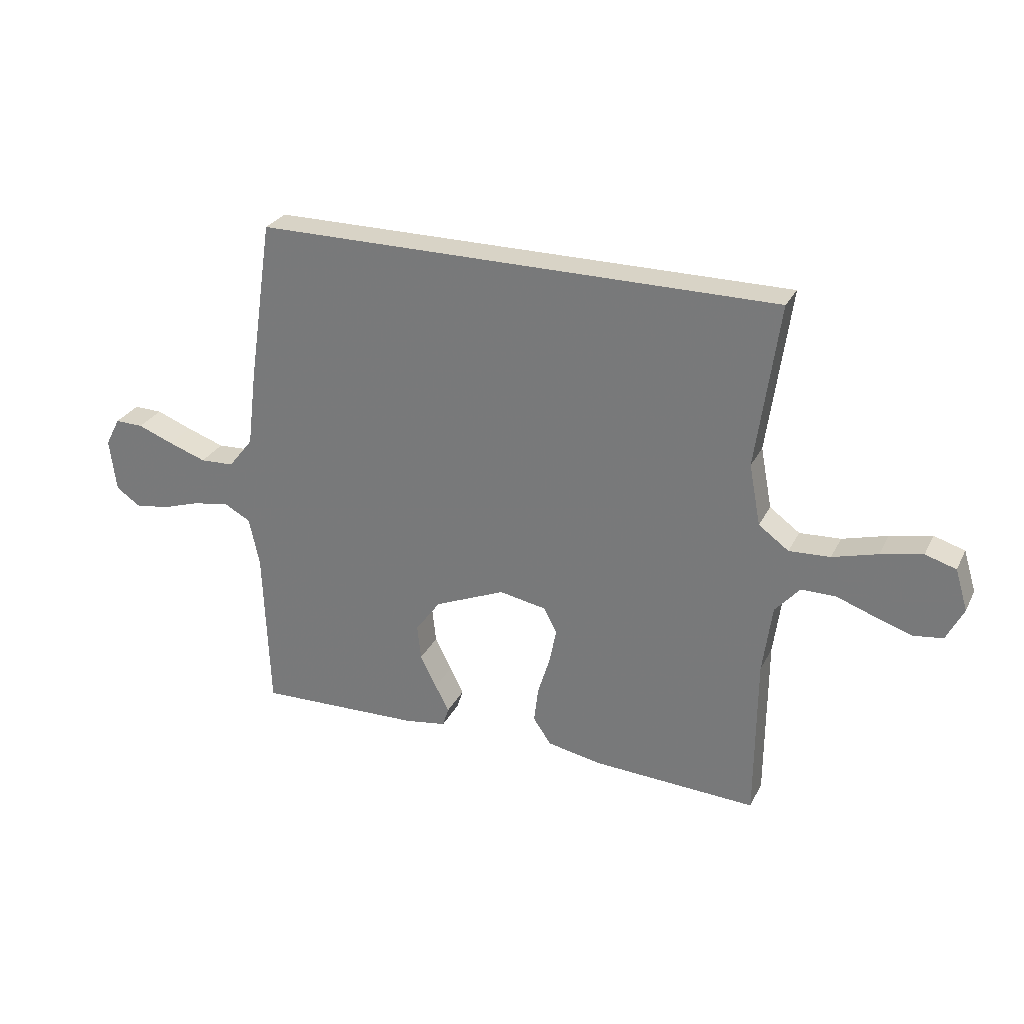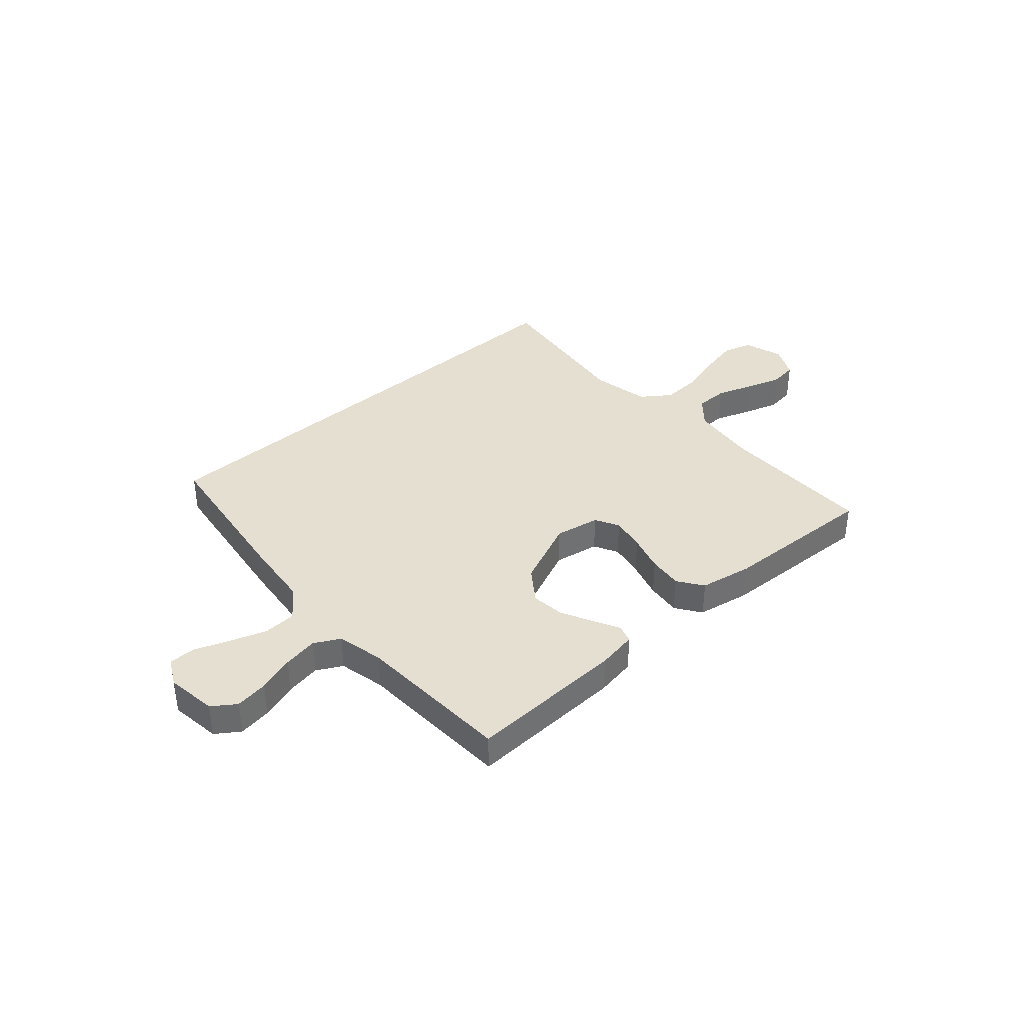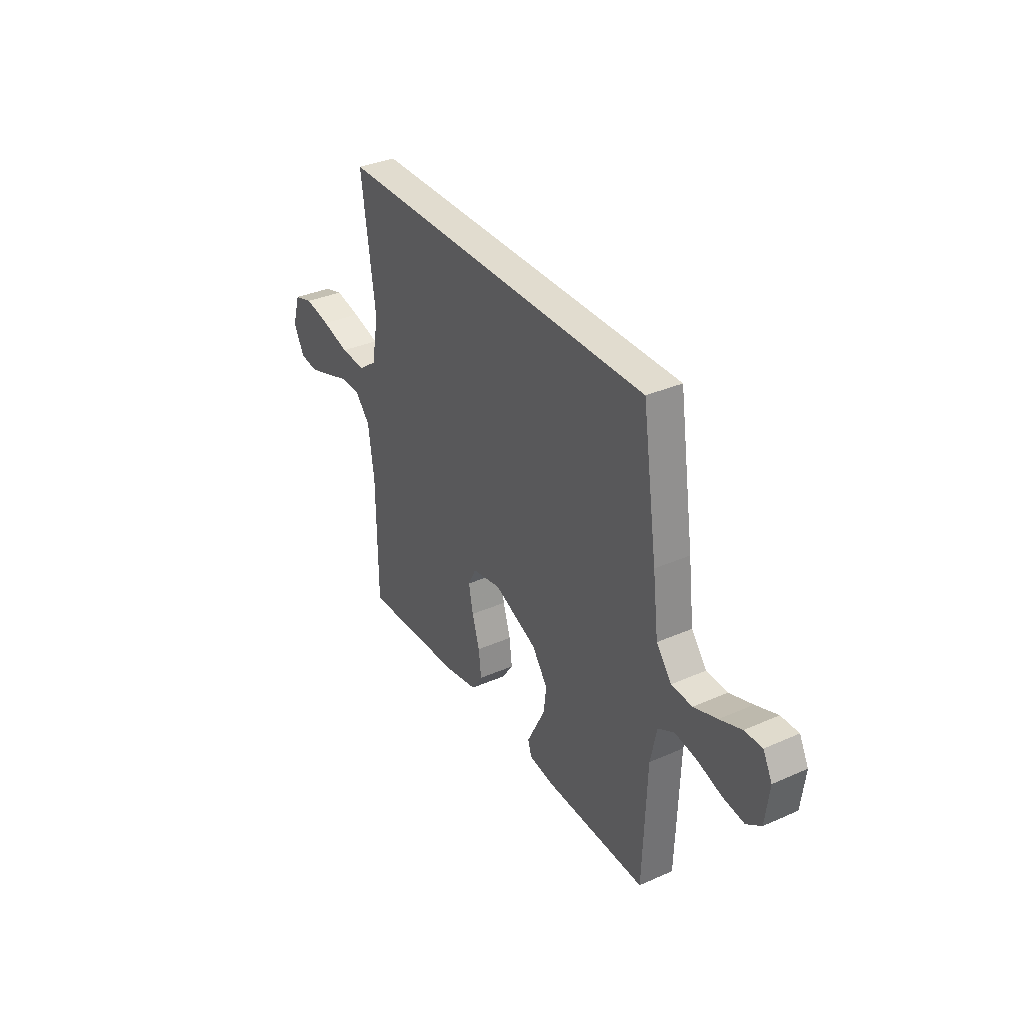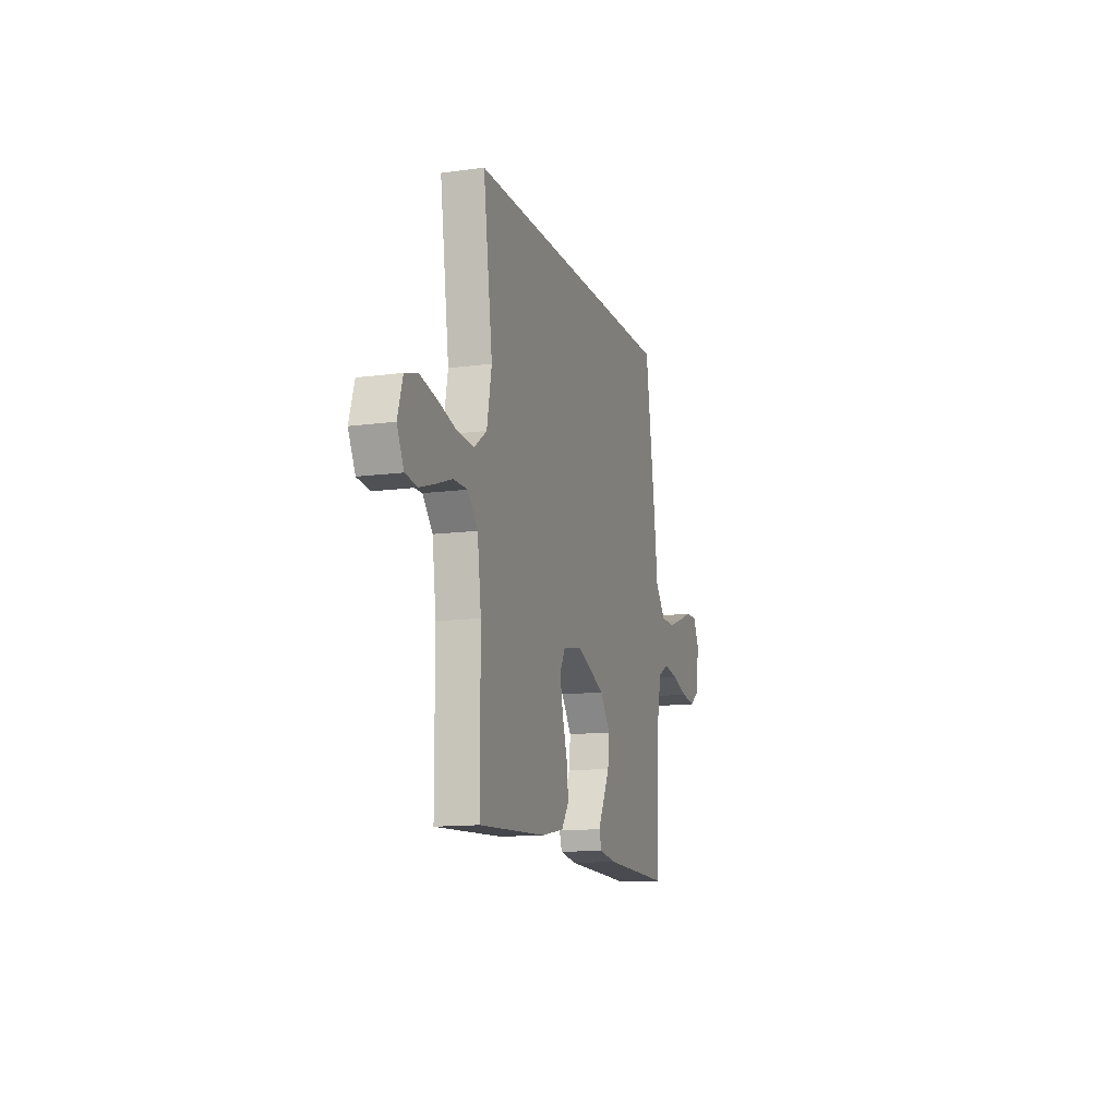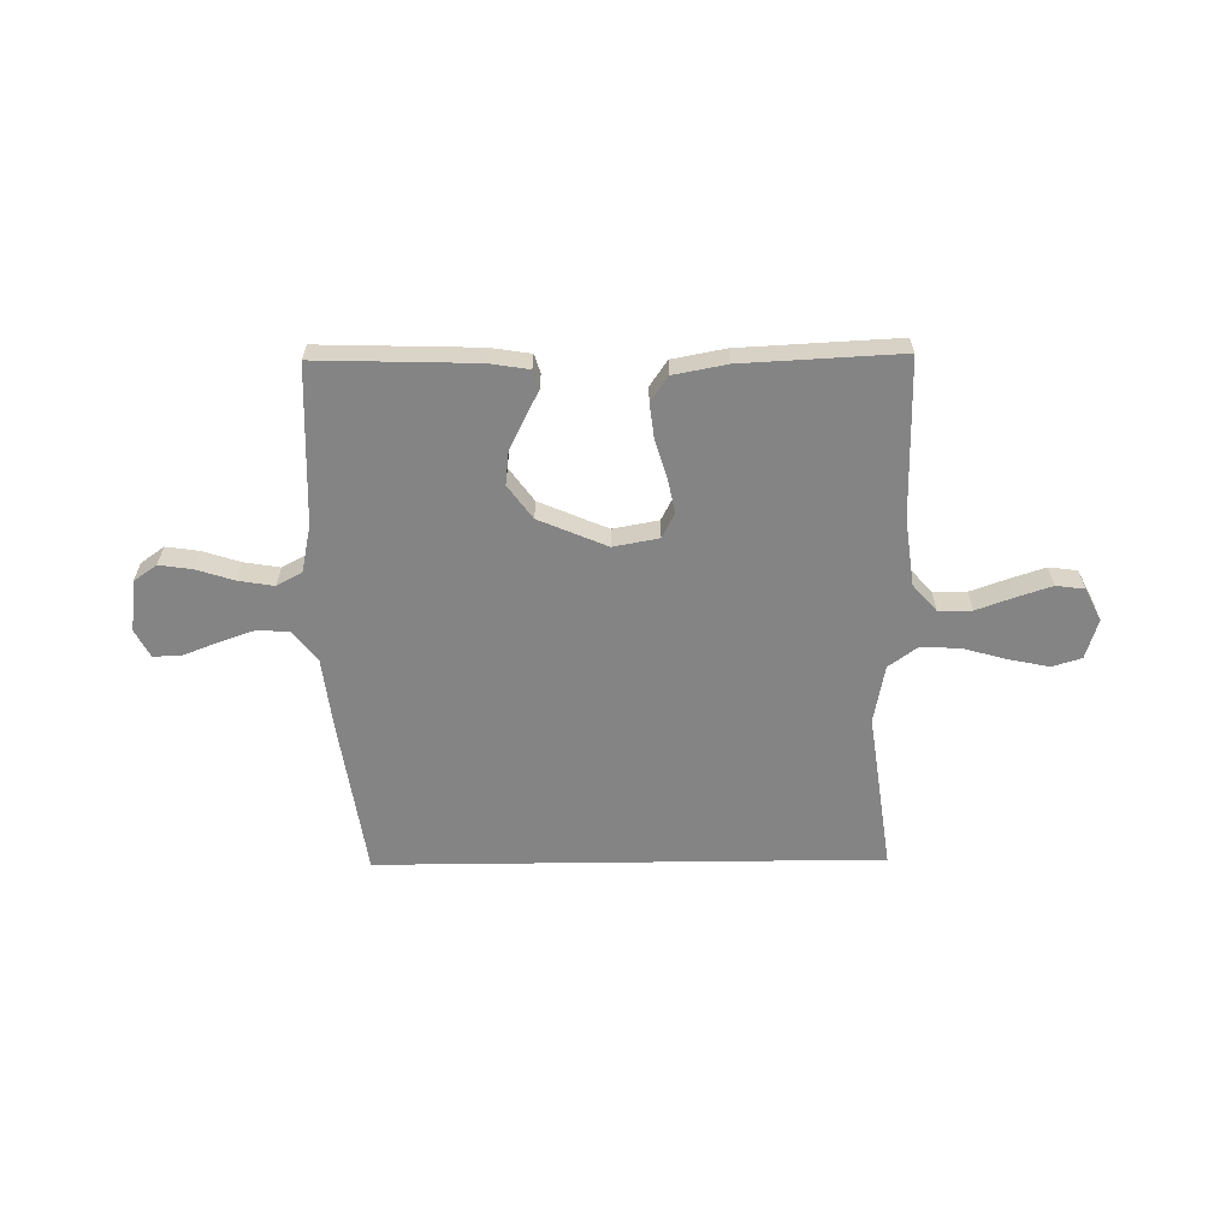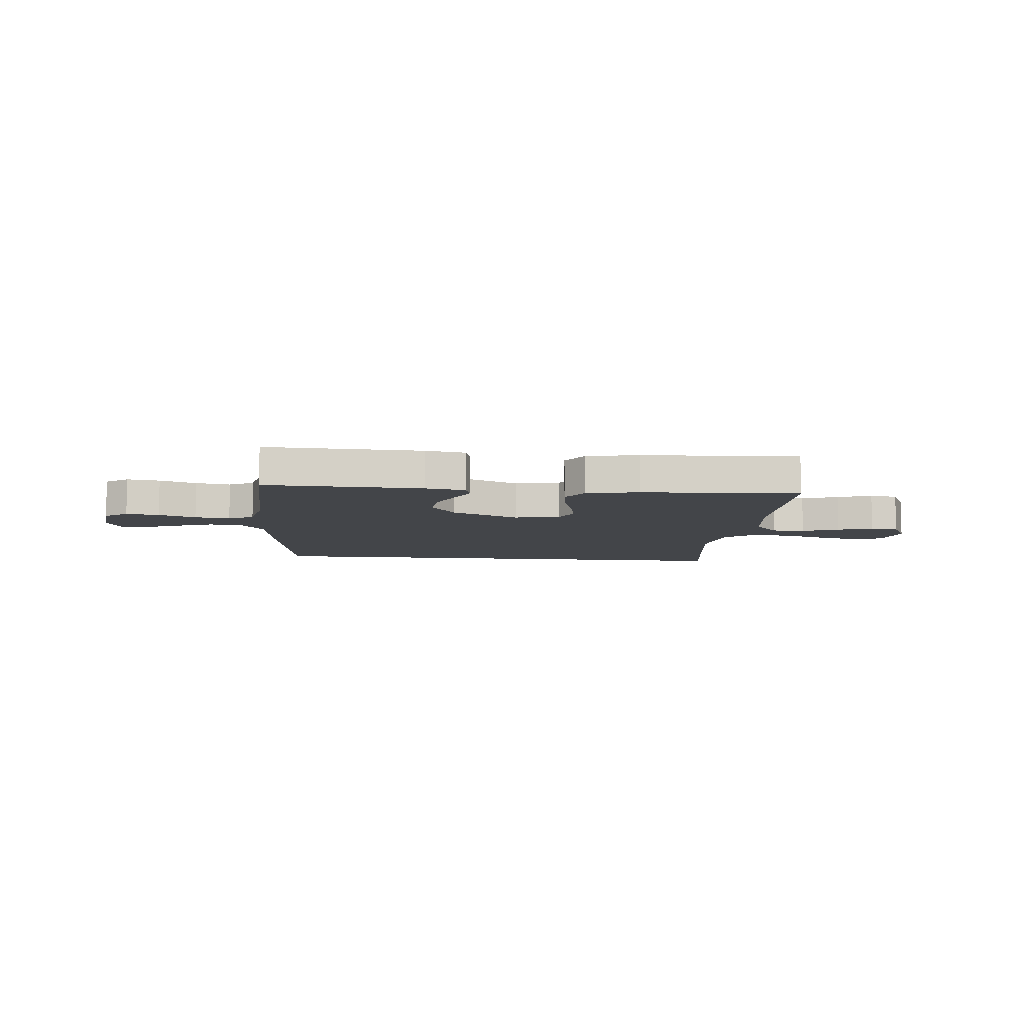
<metadata>
{"format":"obj","ext":"obj","renderer":"f3d","projection":"perspective","resolution":1024,"background":"white","views":[{"elev":28.1,"azim":-157.6,"up":"+Z"},{"elev":37.5,"azim":138.0,"up":"+Y"},{"elev":34.4,"azim":59.3,"up":"+Z"},{"elev":-12.9,"azim":-72.8,"up":"+Z"},{"elev":-61.5,"azim":-179.3,"up":"+Y"},{"elev":-8.8,"azim":174.6,"up":"+Y"}]}
</metadata>
<code>
v 0.5 0.07 -0.5
v 0.2 0.07 -0.491
v 0.124 0.07 -0.479
v 0.113 0.07 -0.444
v 0.138 0.07 -0.395
v 0.168 0.07 -0.335
v 0.175 0.07 -0.271
v 0.129 0.07 -0.208
v 0 0.07 -0.153
v -0.086 0.07 -0.169
v -0.11 0.07 -0.215
v -0.097 0.07 -0.28
v -0.075 0.07 -0.352
v -0.067 0.07 -0.418
v -0.1 0.07 -0.466
v -0.2 0.07 -0.485
v -0.5 0.07 -0.5
v -0.502 0.07 -0.2
v -0.519 0.07 -0.073
v -0.564 0.07 -0.022
v -0.627 0.07 -0.022
v -0.697 0.07 -0.047
v -0.764 0.07 -0.069
v -0.818 0.07 -0.062
v -0.849 0.07 0
v -0.826 0.07 0.075
v -0.77 0.07 0.092
v -0.694 0.07 0.076
v -0.612 0.07 0.053
v -0.537 0.07 0.049
v -0.482 0.07 0.089
v -0.461 0.07 0.2
v -0.503 0.07 0.5
v 0.453 0.07 0.5
v 0.498 0.07 0.2
v 0.515 0.07 0.062
v 0.56 0.07 0.005
v 0.622 0.07 0.002
v 0.691 0.07 0.026
v 0.756 0.07 0.051
v 0.808 0.07 0.052
v 0.835 0.07 0
v 0.823 0.07 -0.097
v 0.779 0.07 -0.128
v 0.716 0.07 -0.119
v 0.645 0.07 -0.096
v 0.578 0.07 -0.085
v 0.53 0.07 -0.111
v 0.511 0.07 -0.2
v 0.5 0 -0.5
v 0.2 0 -0.491
v 0.124 0 -0.479
v 0.113 0 -0.444
v 0.138 0 -0.395
v 0.168 0 -0.335
v 0.175 0 -0.271
v 0.129 0 -0.208
v 0 0 -0.153
v -0.086 0 -0.169
v -0.11 0 -0.215
v -0.097 0 -0.28
v -0.075 0 -0.352
v -0.067 0 -0.418
v -0.1 0 -0.466
v -0.2 0 -0.485
v -0.5 0 -0.5
v -0.502 0 -0.2
v -0.519 0 -0.073
v -0.564 0 -0.022
v -0.627 0 -0.022
v -0.697 0 -0.047
v -0.764 0 -0.069
v -0.818 0 -0.062
v -0.849 0 0
v -0.826 0 0.075
v -0.77 0 0.092
v -0.694 0 0.076
v -0.612 0 0.053
v -0.537 0 0.049
v -0.482 0 0.089
v -0.461 0 0.2
v -0.503 0 0.5
v 0.453 0 0.5
v 0.498 0 0.2
v 0.515 0 0.062
v 0.56 0 0.005
v 0.622 0 0.002
v 0.691 0 0.026
v 0.756 0 0.051
v 0.808 0 0.052
v 0.835 0 0
v 0.823 0 -0.097
v 0.779 0 -0.128
v 0.716 0 -0.119
v 0.645 0 -0.096
v 0.578 0 -0.085
v 0.53 0 -0.111
v 0.511 0 -0.2
f 43 44 45 46
f 43 46 47
f 42 43 47
f 39 40 41 42
f 38 39 42 47
f 37 38 47 48
f 33 34 35 36
f 32 33 36 37
f 31 32 37 48
f 26 27 28 29
f 24 25 26 29
f 24 29 30
f 21 22 23 24
f 21 24 30
f 20 21 30 31
f 15 16 17 18
f 15 18 19
f 12 13 14 15
f 11 12 15 19
f 10 11 19 20
f 2 3 4 5
f 49 1 2 5
f 49 5 6
f 48 49 6 7
f 9 10 20 31
f 8 9 31 48
f 7 8 48
f 95 94 93 92
f 96 95 92
f 96 92 91
f 91 90 89 88
f 96 91 88 87
f 97 96 87 86
f 85 84 83 82
f 86 85 82 81
f 97 86 81 80
f 78 77 76 75
f 78 75 74 73
f 79 78 73
f 73 72 71 70
f 79 73 70
f 80 79 70 69
f 67 66 65 64
f 68 67 64
f 64 63 62 61
f 68 64 61 60
f 69 68 60 59
f 54 53 52 51
f 54 51 50 98
f 55 54 98
f 56 55 98 97
f 80 69 59 58
f 97 80 58 57
f 97 57 56
f 1 50 51 2
f 2 51 52 3
f 3 52 53 4
f 4 53 54 5
f 5 54 55 6
f 6 55 56 7
f 7 56 57 8
f 8 57 58 9
f 9 58 59 10
f 10 59 60 11
f 11 60 61 12
f 12 61 62 13
f 13 62 63 14
f 14 63 64 15
f 15 64 65 16
f 16 65 66 17
f 17 66 67 18
f 18 67 68 19
f 19 68 69 20
f 20 69 70 21
f 21 70 71 22
f 22 71 72 23
f 23 72 73 24
f 24 73 74 25
f 25 74 75 26
f 26 75 76 27
f 27 76 77 28
f 28 77 78 29
f 29 78 79 30
f 30 79 80 31
f 31 80 81 32
f 32 81 82 33
f 33 82 83 34
f 34 83 84 35
f 35 84 85 36
f 36 85 86 37
f 37 86 87 38
f 38 87 88 39
f 39 88 89 40
f 40 89 90 41
f 41 90 91 42
f 42 91 92 43
f 43 92 93 44
f 44 93 94 45
f 45 94 95 46
f 46 95 96 47
f 47 96 97 48
f 48 97 98 49
f 49 98 50 1

</code>
